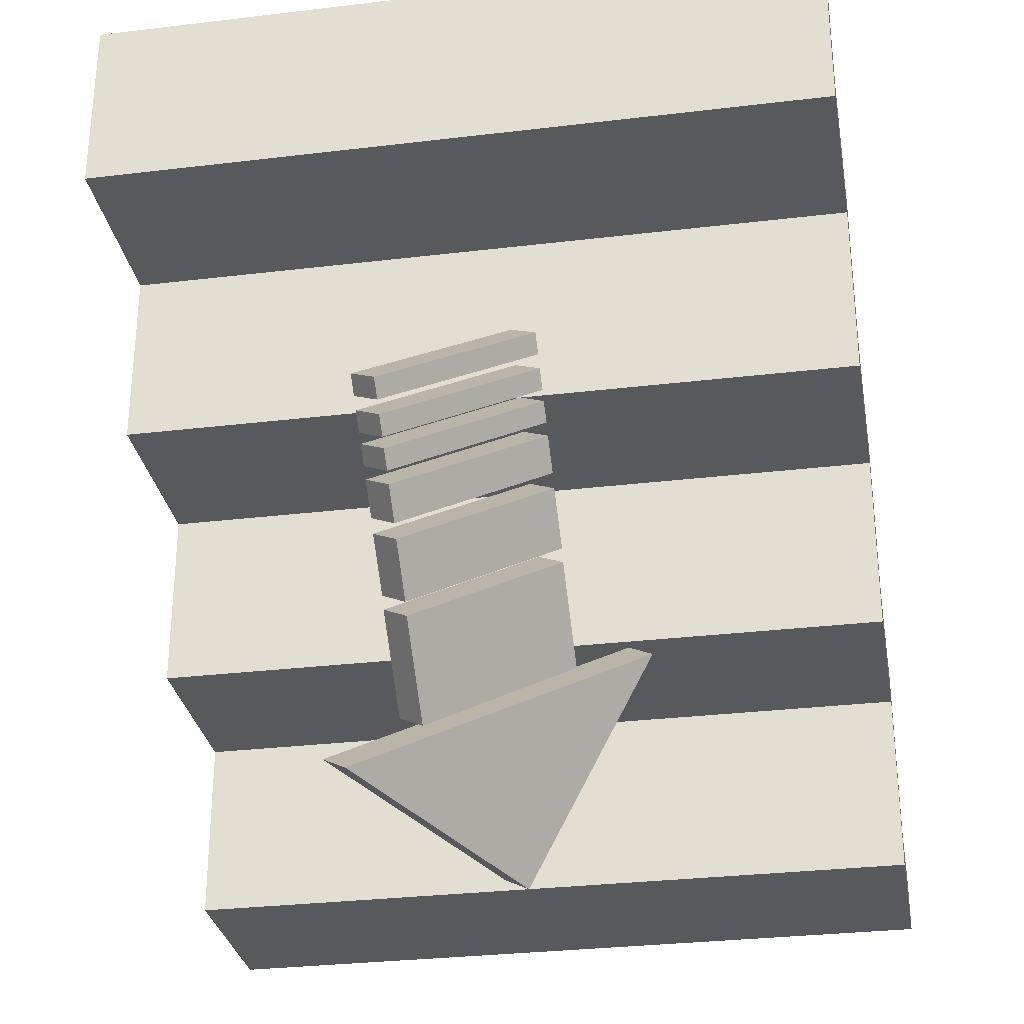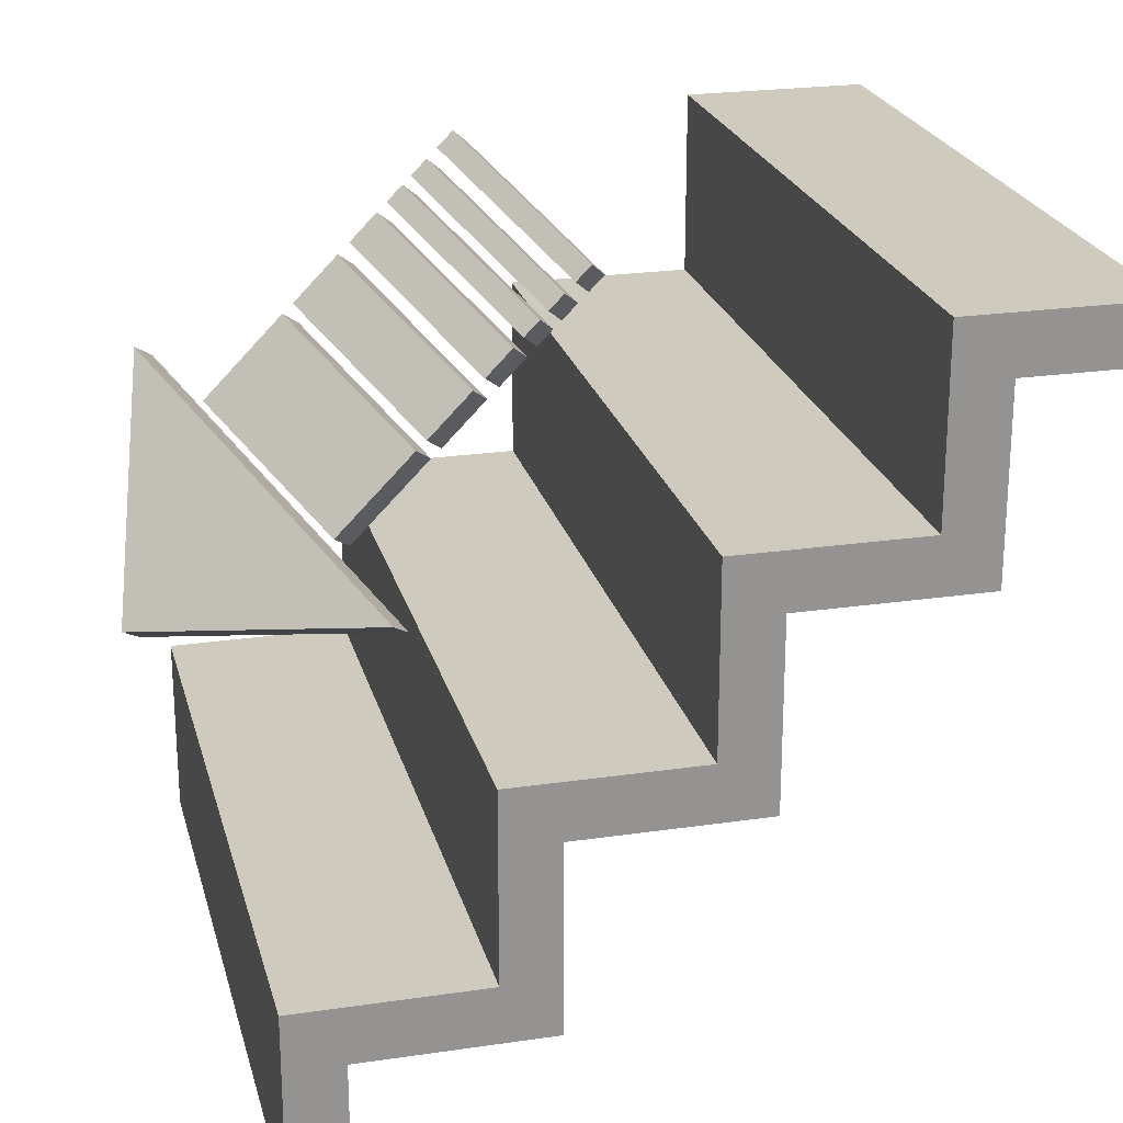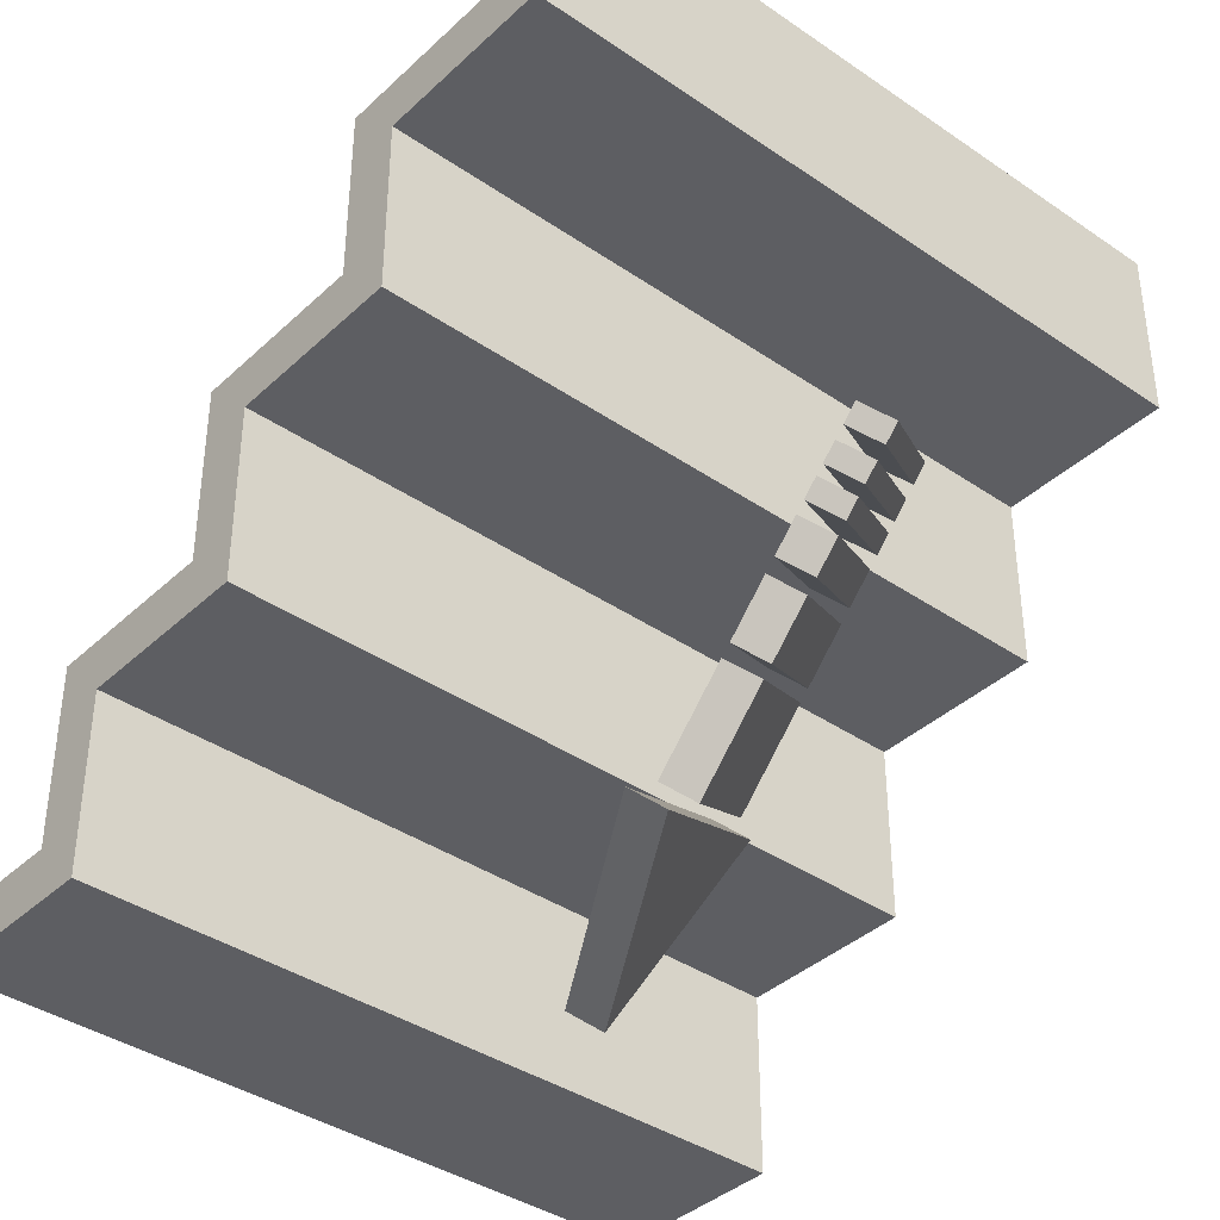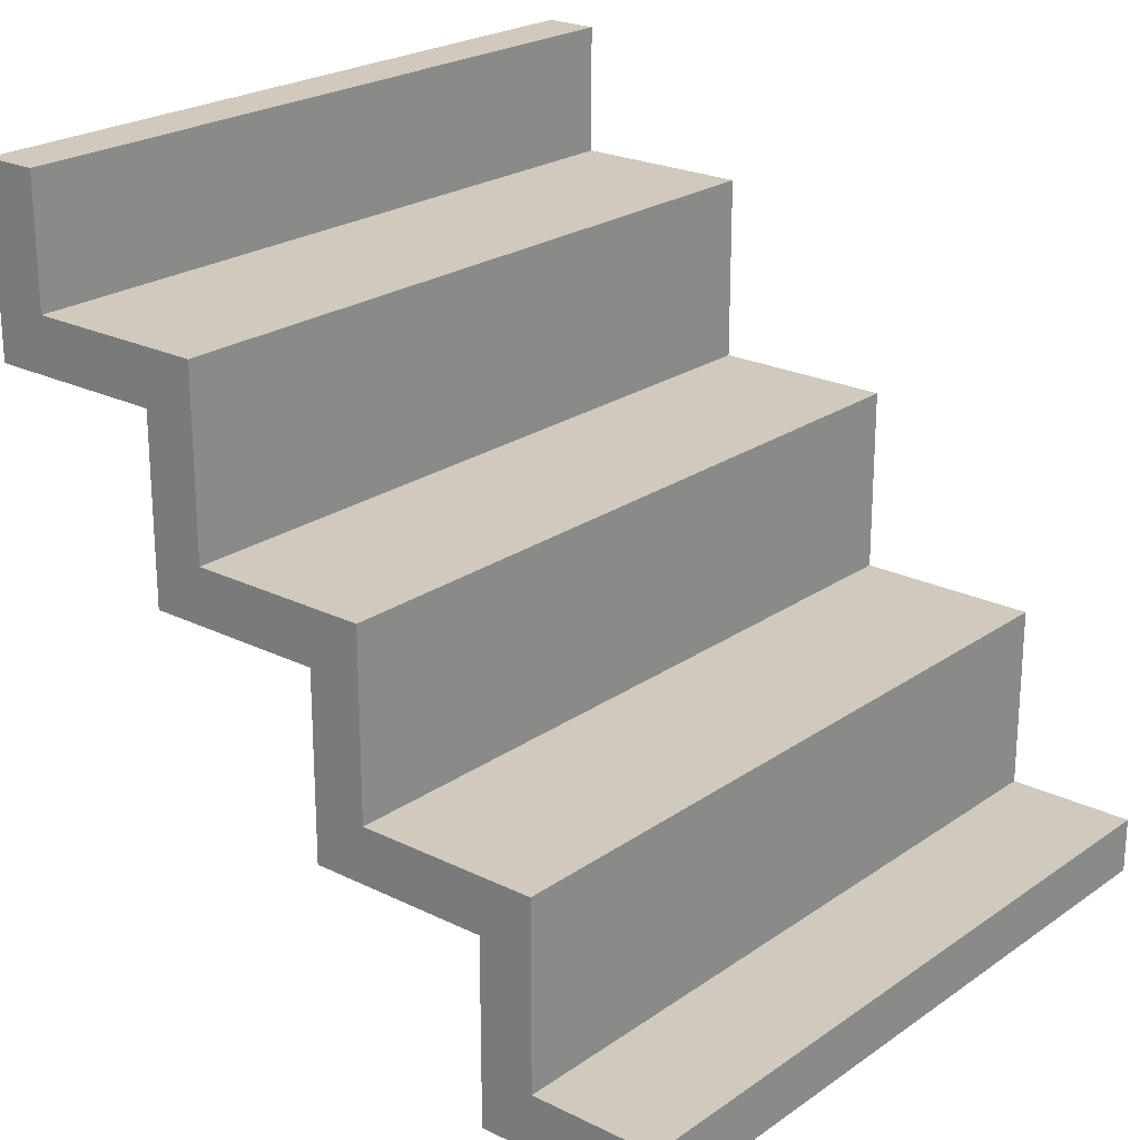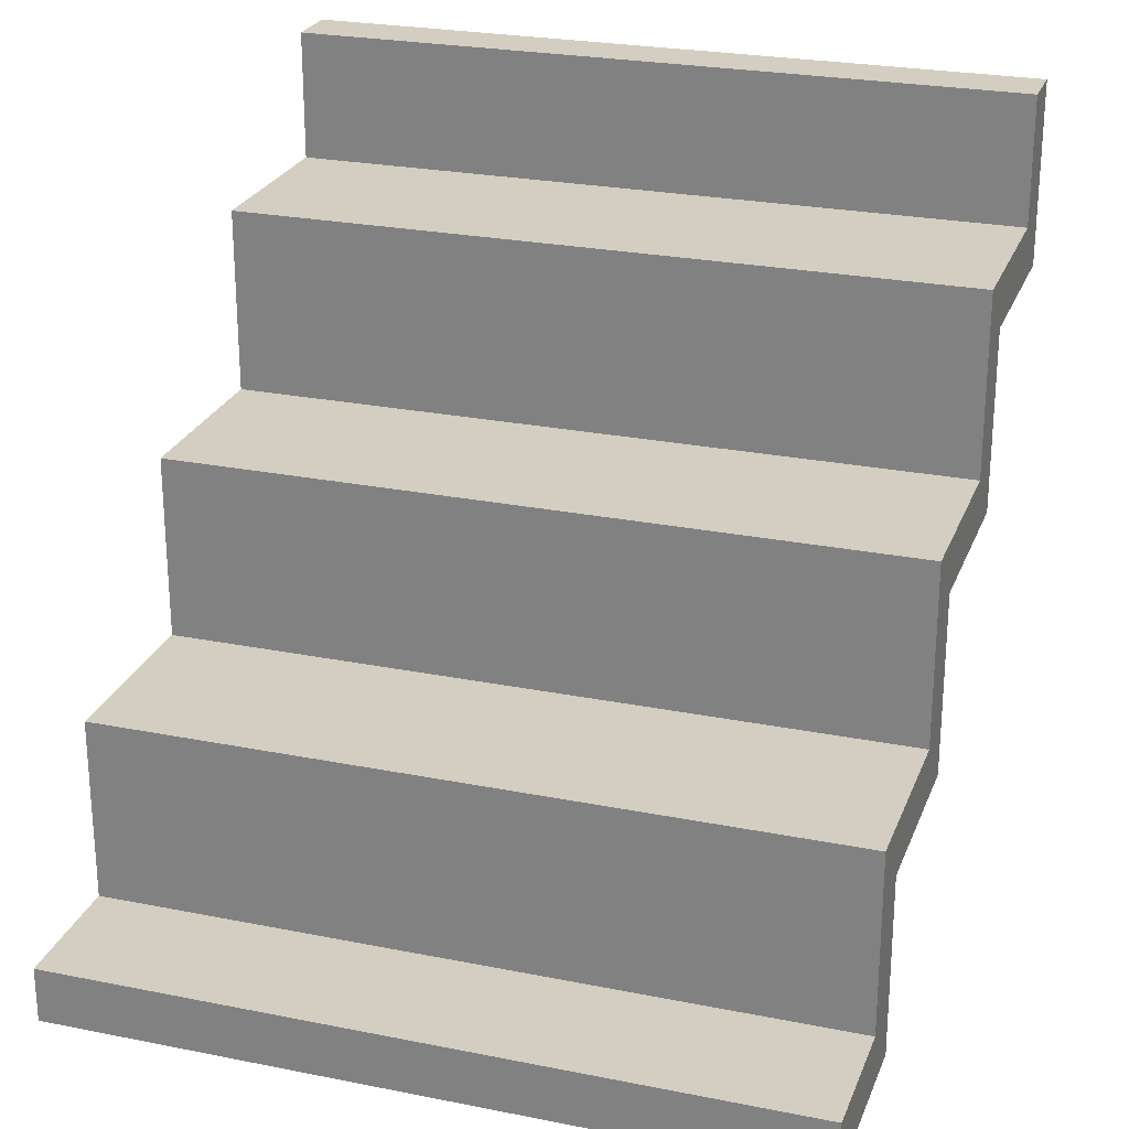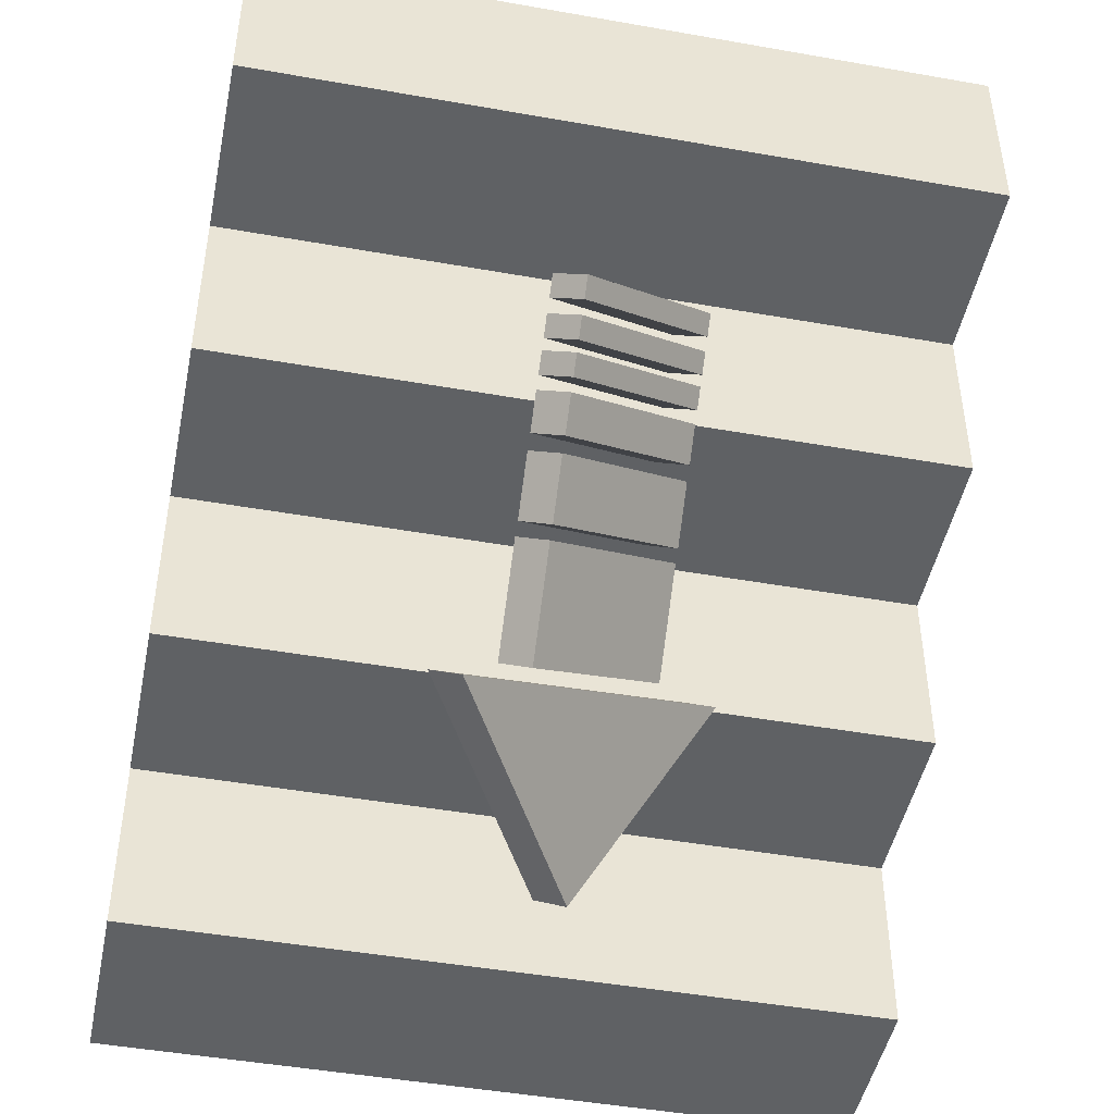
<metadata>
{"format":"obj","ext":"obj","renderer":"f3d","projection":"perspective","resolution":1024,"background":"white","views":[{"elev":-30.2,"azim":-170.1,"up":"+Z"},{"elev":23.2,"azim":-104.0,"up":"+Y"},{"elev":-38.6,"azim":139.2,"up":"+Z"},{"elev":22.8,"azim":-49.8,"up":"+Z"},{"elev":25.1,"azim":18.0,"up":"+Z"},{"elev":-46.6,"azim":168.6,"up":"+Z"}]}
</metadata>
<code>
o Stairs_Cube
v 1 -1 -1
v 1 1 1
v -1 -1 -1
v -1 1 1
v 1 0 0
v -1 0 0
v 1 -0.5 -1
v -1 -0.5 -1
v 1 1 0.5
v -1 1 0.5
v 1 0 -0.5
v 1 0.5 0
v -1 0 -0.5
v -1 0.5 0
v -1 0.5 0.5
v -1 -0.5 -0.5
v 1 -0.5 -0.5
v 1 0.5 0.5
v 0.44 0.85 1
v 0.85 0.85 1
v -1 0.85 1
v 1 0.85 0.65
v 1 0.85 1
v 1 0.35 0.55
v 1 0.35 0.65
v 1 -0.15 -0.35
v 1 -0.55 -0.35
v 1 -0.15 0.15
v -1 0.35 0.15
v -1 0.35 0.55
v -1 -0.15 0.15
v -1 -0.15 0.15
v -1 0.85 0.65
v -1 0.85 0.6727
v -1 0.35 0.65
v -1 -0.65 -0.35
v -1 -0.55 -0.35
v -1 -1 -0.85
v -1 -0.65 -0.85
v -1 -0.15 -0.35
v -0.44 -1 -0.85
v 1 -1 -0.85
v 1 -0.6727 -0.85
v 1 -0.65 -0.85
v 1 -0.65 -0.35
v 1 0.35 0.15
v 1 -0.15 0.15
f 10 4 2
f 4 19 2
f 18 9 22
f 5 28 26
f 32 31 29
f 33 15 35
f 16 8 39
f 40 6 13
f 1 42 41
f 7 44 43
f 3 7 1
f 3 8 7
f 18 24 46
f 17 8 16
f 13 17 16
f 13 5 11
f 6 12 5
f 23 2 20
f 9 10 2
f 18 14 15
f 10 18 15
f 19 21 34
f 43 41 42
f 39 41 44
f 36 44 45
f 27 40 37
f 28 31 32
f 31 46 29
f 22 19 33
f 30 29 46
f 22 35 25
f 21 19 4
f 19 20 2
f 25 24 18
f 9 2 22
f 2 23 22
f 22 25 18
f 27 17 26
f 17 11 26
f 11 5 26
f 30 15 29
f 15 14 29
f 14 6 29
f 6 32 29
f 33 34 10
f 34 21 4
f 10 34 4
f 10 15 33
f 15 30 35
f 36 37 16
f 8 3 39
f 3 38 39
f 39 36 16
f 40 32 6
f 13 16 40
f 16 37 40
f 41 38 3
f 3 1 41
f 42 1 43
f 1 7 43
f 7 17 44
f 17 27 45
f 44 17 45
f 46 47 28
f 28 5 46
f 5 12 46
f 12 18 46
f 17 7 8
f 13 11 17
f 13 6 5
f 6 14 12
f 18 12 14
f 10 9 18
f 38 41 39
f 41 43 44
f 36 39 44
f 37 36 45
f 27 26 40
f 37 45 27
f 32 40 26
f 28 47 31
f 32 26 28
f 31 47 46
f 22 23 20
f 20 19 22
f 19 34 33
f 46 24 30
f 24 25 30
f 25 35 30
f 22 33 35
o Box6
v 0.1477 1.168 -0.3375
v -0.2059 0.9211 -0.08452
v -0.1352 0.8711 -0.03452
v 0.2184 1.118 -0.2875
v 0.218 1.078 -0.3272
v -0.1355 0.831 -0.07416
v -0.2062 0.881 -0.1242
v 0.1473 1.128 -0.3772
f 48 49 50 51
f 52 53 54 55
f 52 55 48 51
f 54 53 50 49
f 55 54 49 48
f 51 50 53 52
o Box
v 0.1484 0.7417 -0.7649
v -0.2052 0.4947 -0.5119
v -0.1345 0.4447 -0.4619
v 0.2191 0.6917 -0.7149
v 0.2173 0.4866 -0.9176
v -0.1362 0.2396 -0.6646
v -0.2069 0.2896 -0.7146
v 0.1466 0.5366 -0.9676
f 56 57 58 59
f 60 61 62 63
f 60 63 56 59
f 62 61 58 57
f 63 62 57 56
f 59 58 61 60
o Box2
v 0.148 0.8807 -0.6254
v -0.2056 0.6337 -0.3724
v -0.1348 0.5837 -0.3224
v 0.2187 0.8307 -0.5754
v 0.2177 0.7161 -0.6886
v -0.1358 0.4691 -0.4356
v -0.2065 0.5191 -0.4856
v 0.147 0.7661 -0.7386
f 64 65 66 67
f 68 69 70 71
f 68 71 64 67
f 70 69 66 65
f 71 70 65 64
f 67 66 69 68
o Box1
v 0.3182 0.6301 -1.11
v -0.3889 0.1301 -0.6097
v -0.3182 0.08005 -0.5597
v 0.3889 0.5801 -1.06
v 0.03572 -0.02324 -1.164
v -0.03499 0.02676 -1.214
f 72 73 74 75
f 72 75 76 77
f 74 73 77 76
f 75 74 76
f 77 73 72
o Box4
v 0.1477 1.043 -0.463
v -0.2059 0.7957 -0.21
v -0.1352 0.7457 -0.16
v 0.2184 0.9926 -0.413
v 0.218 0.9525 -0.4526
v -0.1355 0.7055 -0.1996
v -0.2062 0.7555 -0.2496
v 0.1473 1.003 -0.5026
f 78 79 80 81
f 82 83 84 85
f 82 85 78 81
f 84 83 80 79
f 85 84 79 78
f 81 80 83 82
o Box5
v 0.1477 1.103 -0.4029
v -0.2059 0.8558 -0.1499
v -0.1352 0.8058 -0.09986
v 0.2184 1.053 -0.3529
v 0.218 1.013 -0.3925
v -0.1355 0.7656 -0.1395
v -0.2062 0.8156 -0.1895
v 0.1473 1.063 -0.4425
f 86 87 88 89
f 90 91 92 93
f 90 93 86 89
f 92 91 88 87
f 93 92 87 86
f 89 88 91 90
o Box3
v 0.1478 0.9786 -0.5272
v -0.2057 0.7317 -0.2742
v -0.135 0.6817 -0.2242
v 0.2185 0.9286 -0.4772
v 0.2179 0.8584 -0.5465
v -0.1356 0.6114 -0.2935
v -0.2063 0.6614 -0.3435
v 0.1472 0.9084 -0.5965
f 94 95 96 97
f 98 99 100 101
f 98 101 94 97
f 100 99 96 95
f 101 100 95 94
f 97 96 99 98

</code>
